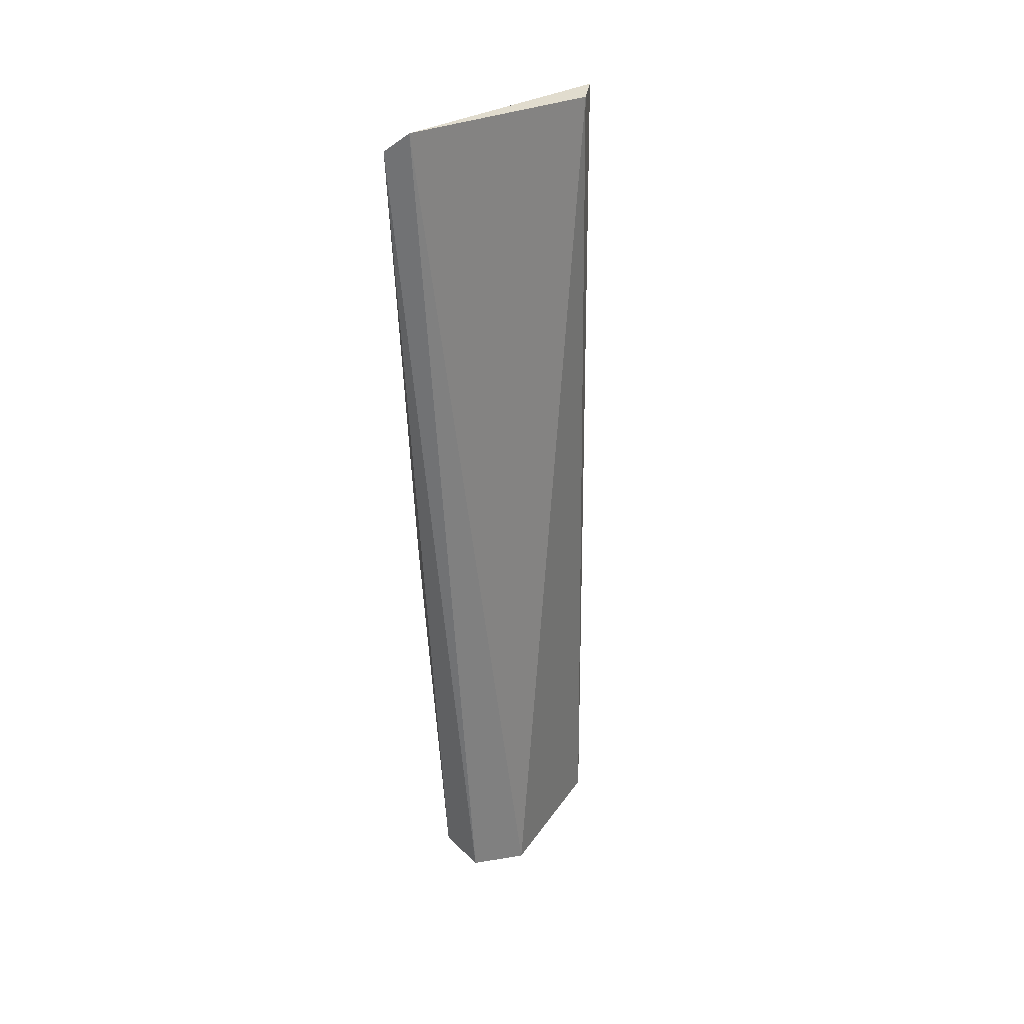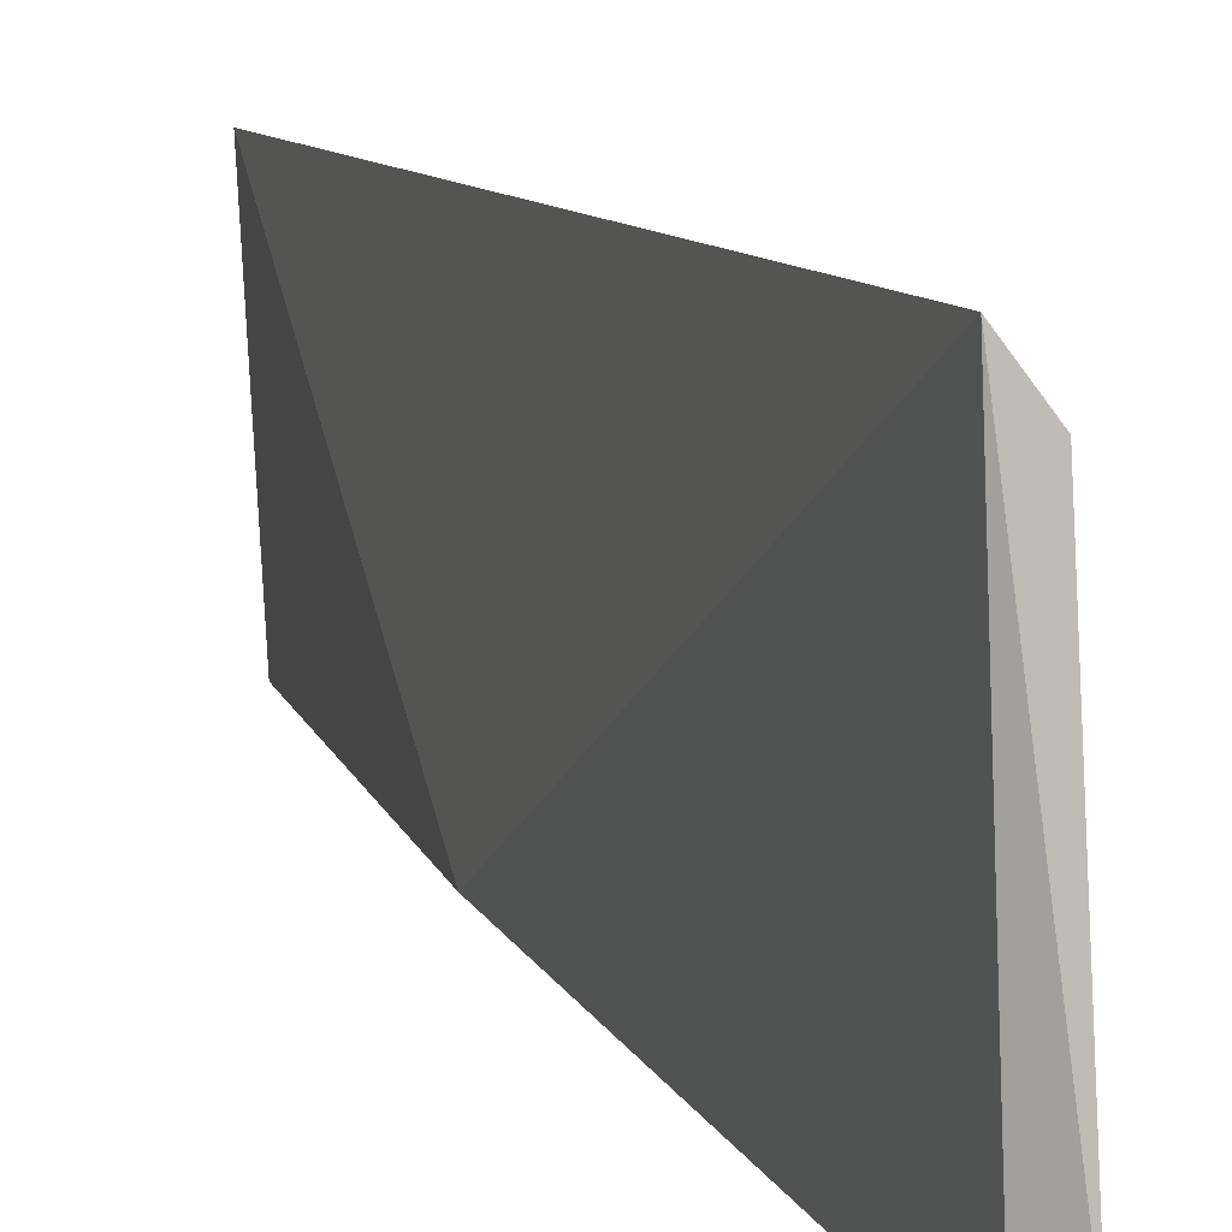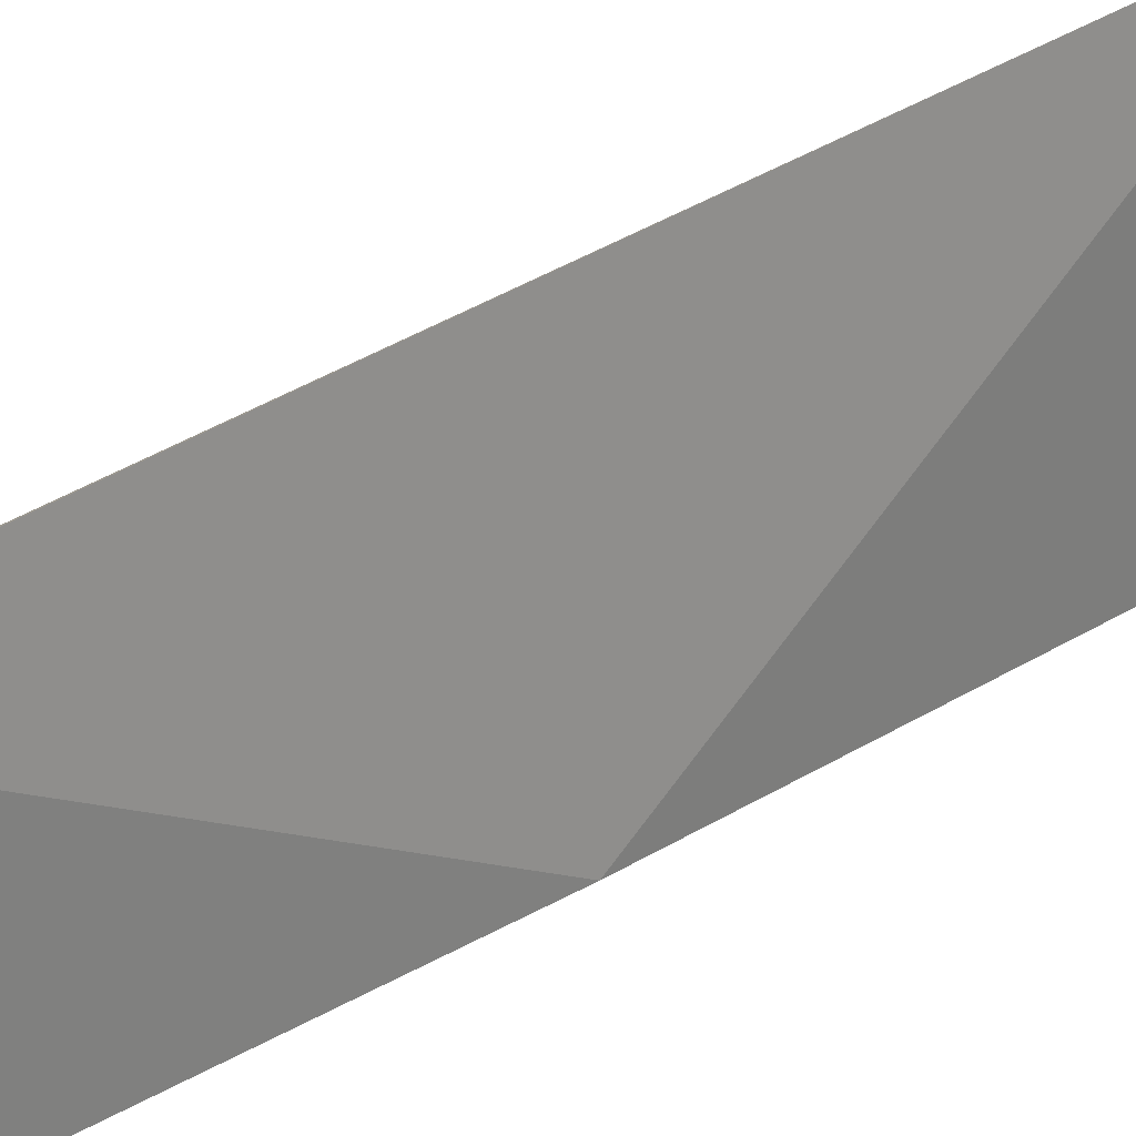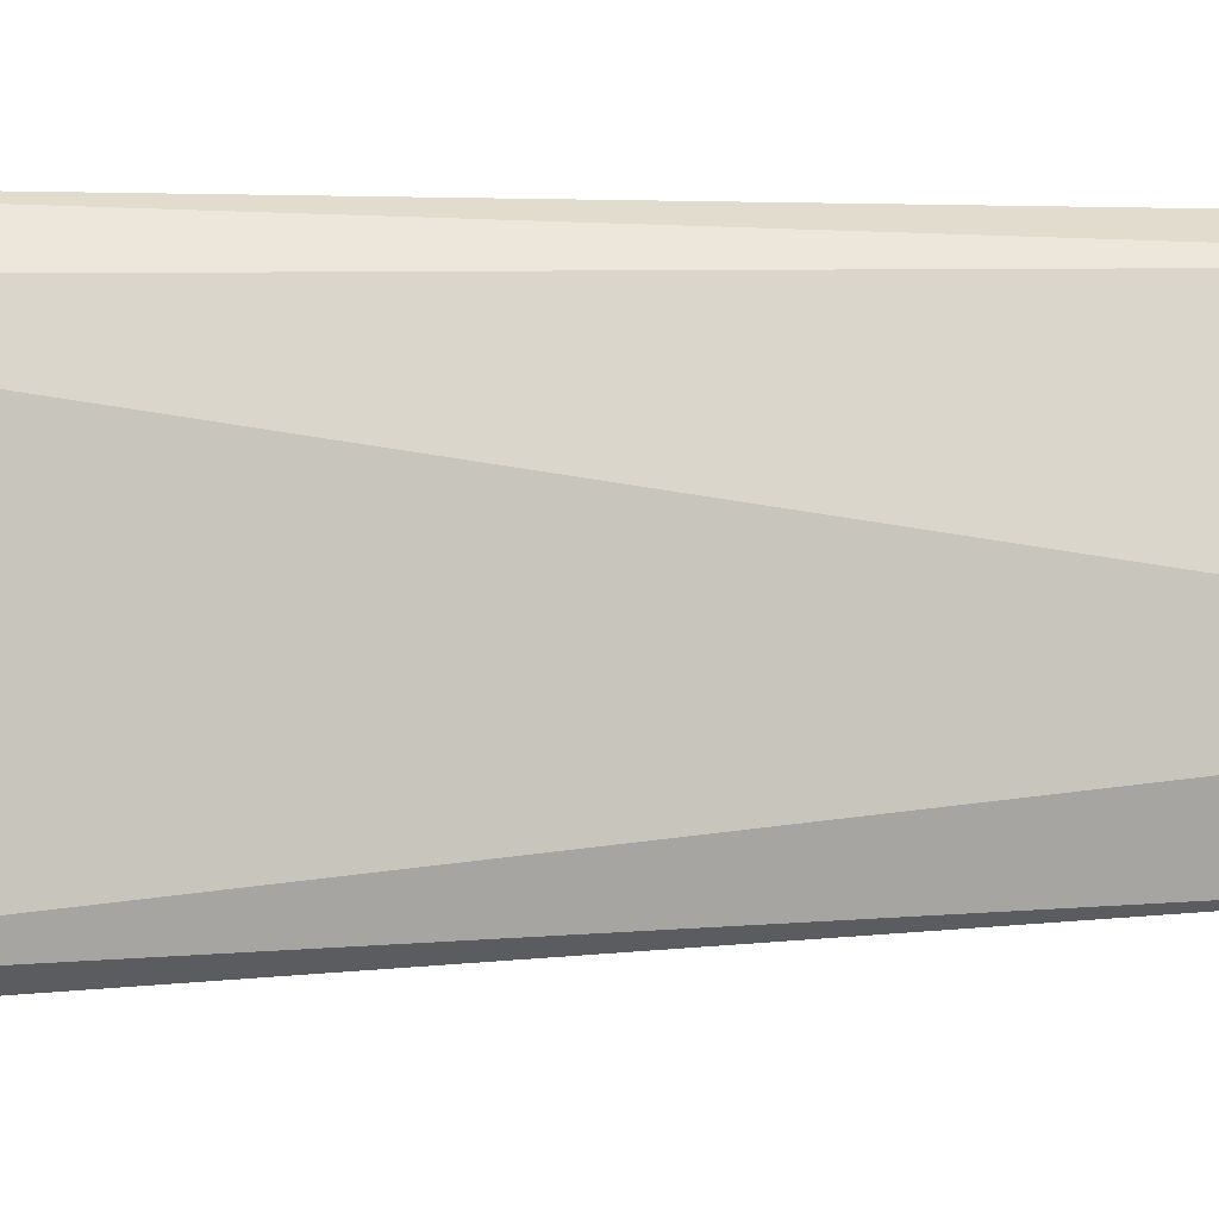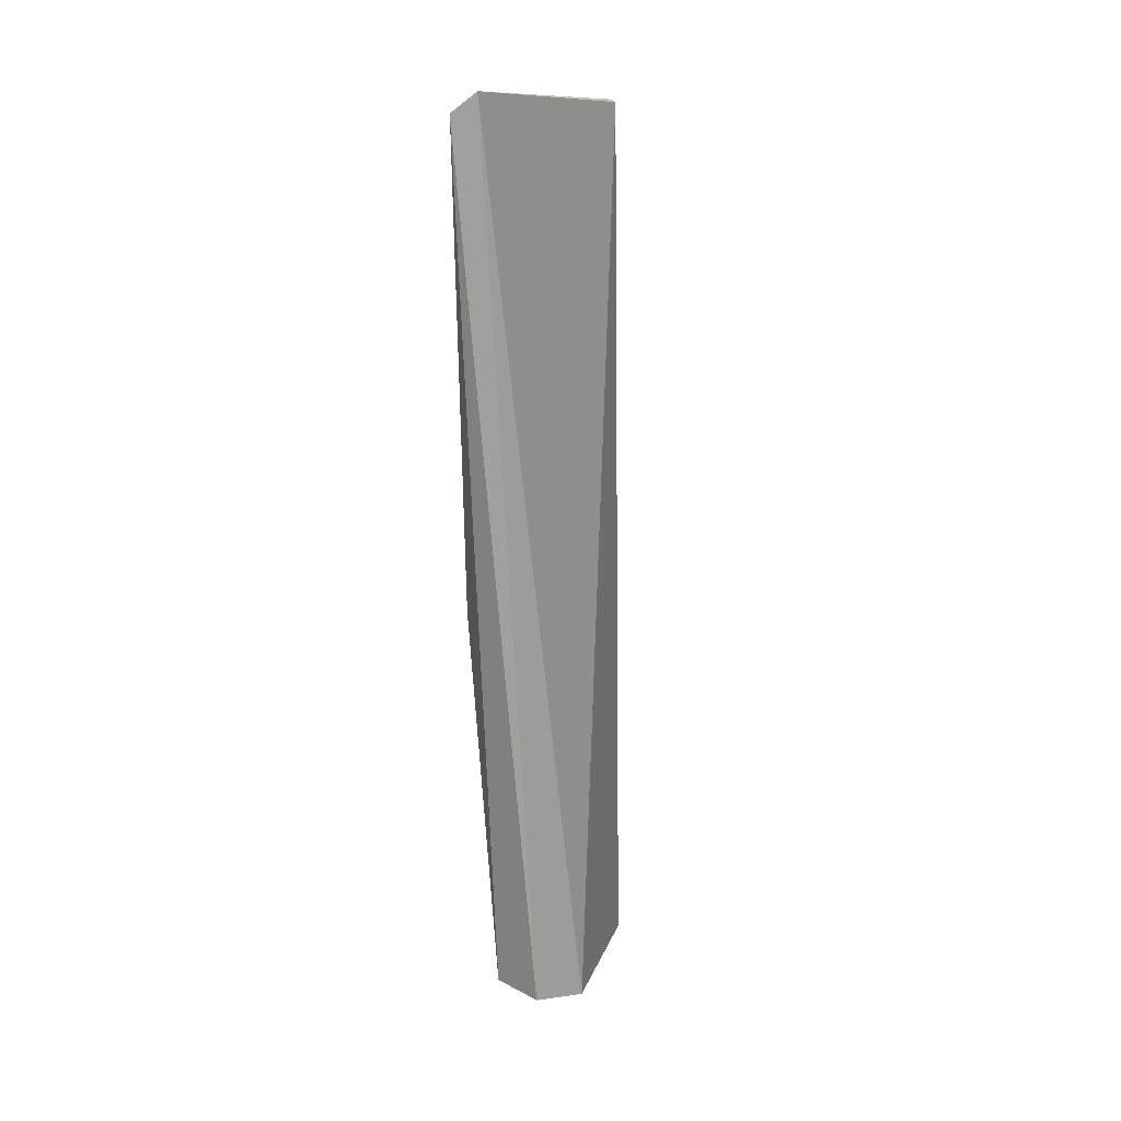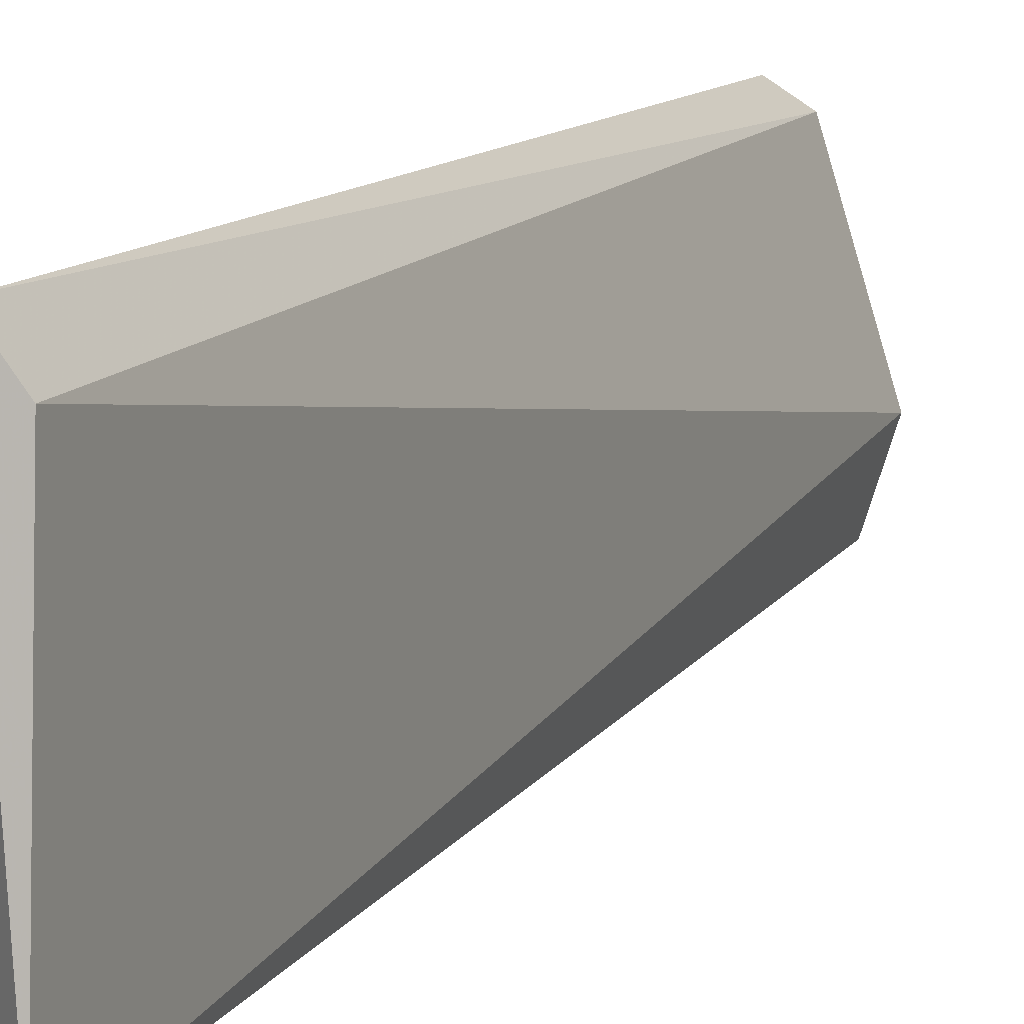
<metadata>
{"format":"obj","ext":"obj","renderer":"f3d","projection":"perspective","resolution":1024,"background":"white","views":[{"elev":32.8,"azim":45.9,"up":"+Z"},{"elev":8.4,"azim":-16.2,"up":"+Y"},{"elev":26.9,"azim":-138.8,"up":"+Y"},{"elev":1.7,"azim":80.0,"up":"+Y"},{"elev":17.9,"azim":33.3,"up":"+Z"},{"elev":10.3,"azim":18.5,"up":"+Y"}]}
</metadata>
<code>
v -0.05093 -0.02111 0.05617
v -0.04943 -0.03539 0.05746
v -0.04682 -0.03014 0.007973
v -0.05063 -0.02145 0.008042
v -0.05165 -0.03383 0.03087
v -0.0492 -0.02237 0.007953
v -0.04962 -0.02282 0.05619
v -0.05047 -0.03618 0.05646
v -0.05026 -0.03335 0.009329
v -0.04769 -0.03338 0.008903
f 5 1 4
f 6 3 4
f 6 4 1
f 7 1 2
f 7 2 3
f 7 6 1
f 7 3 6
f 8 2 1
f 8 1 5
f 9 5 4
f 9 4 3
f 9 8 5
f 10 9 3
f 10 3 2
f 10 2 8
f 10 8 9

</code>
